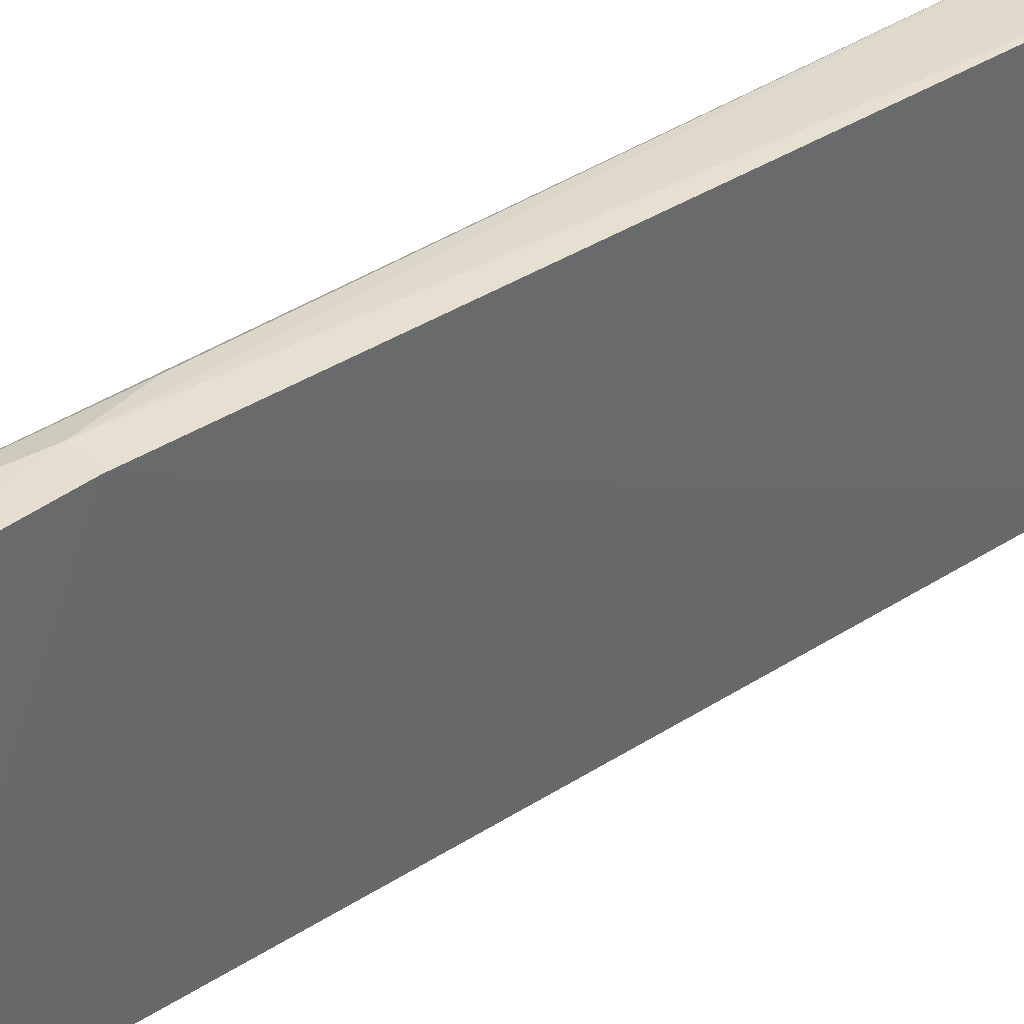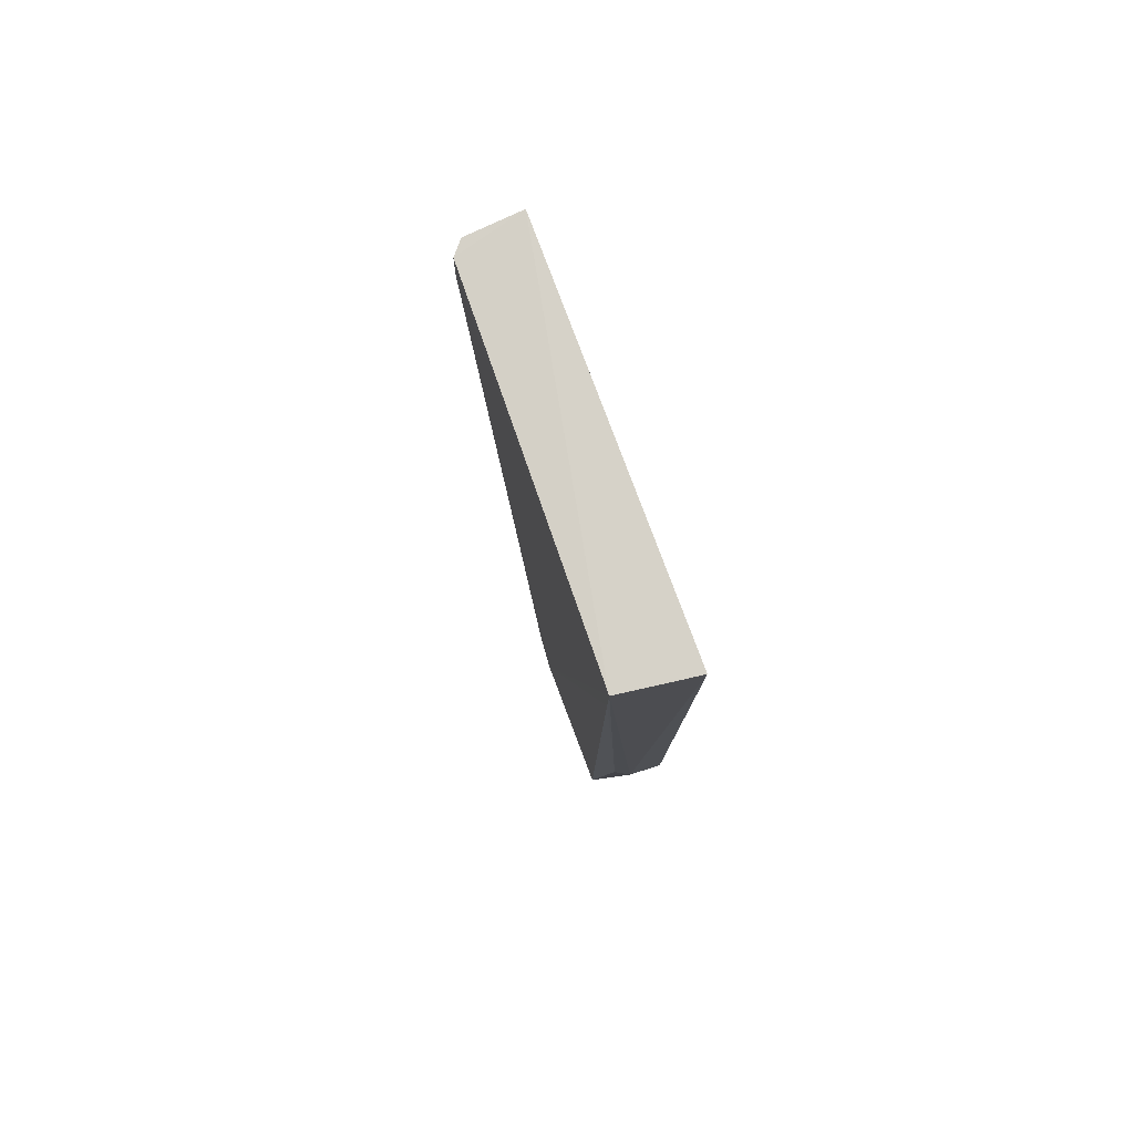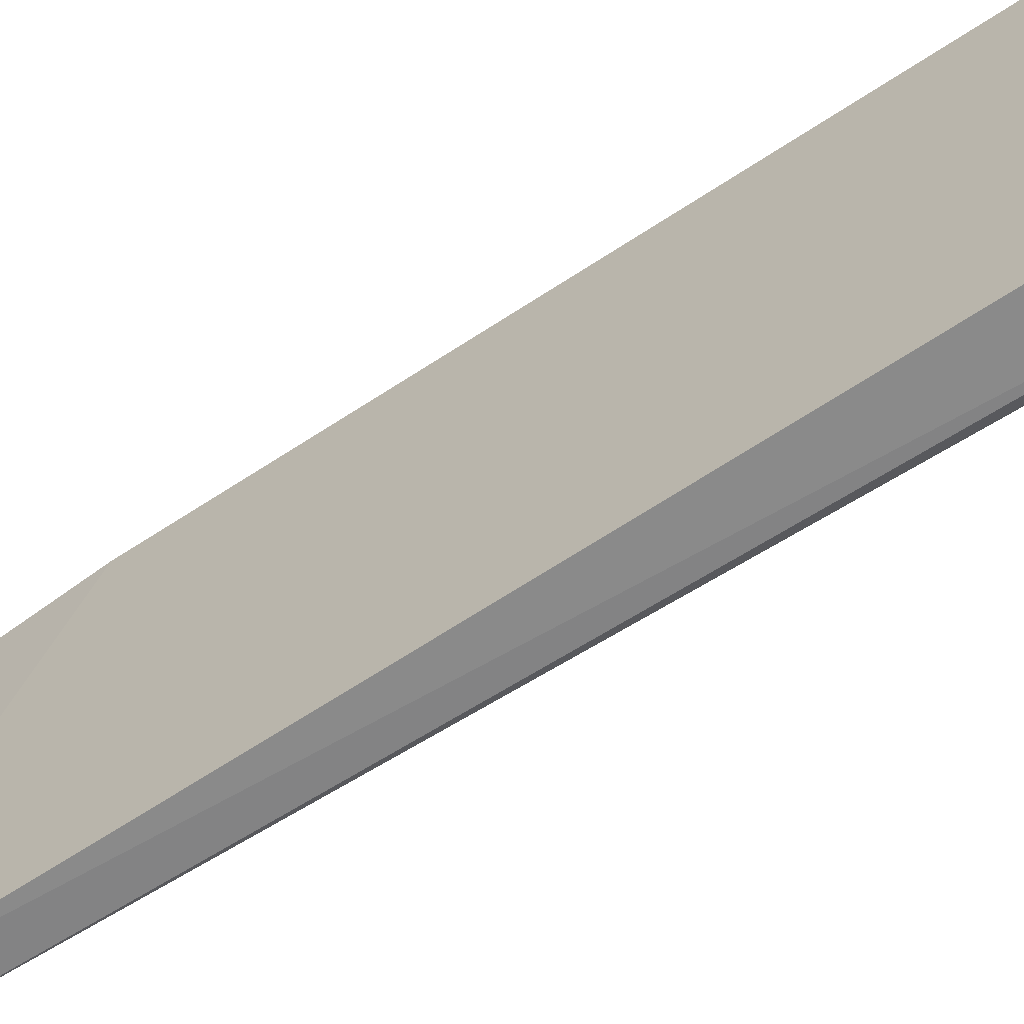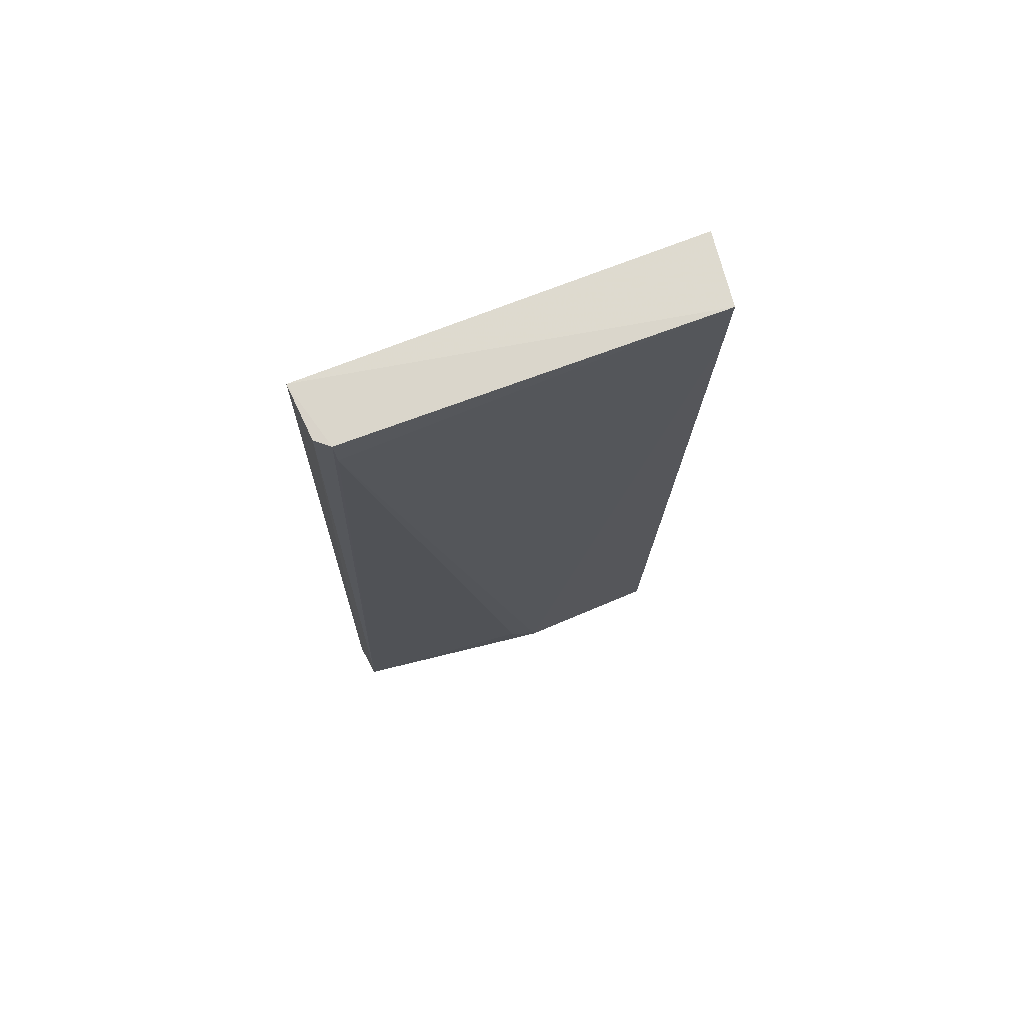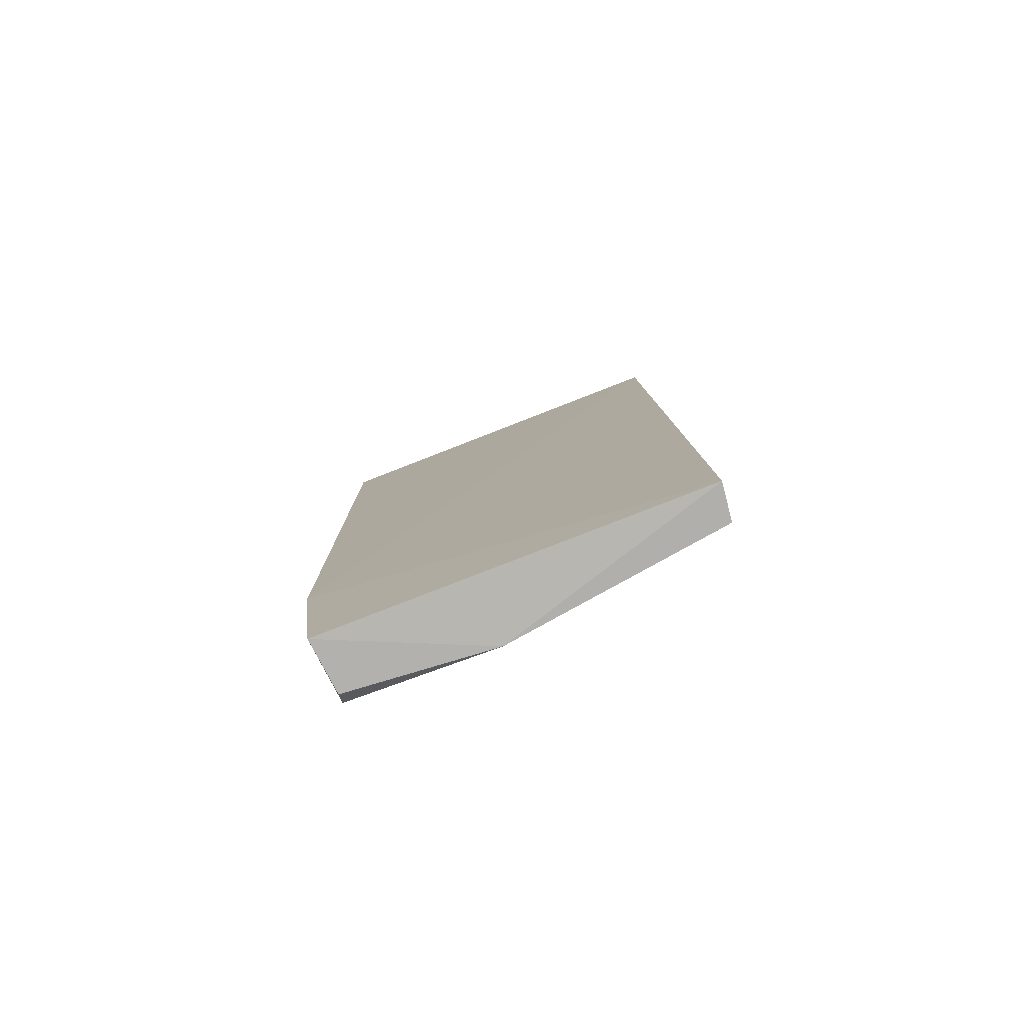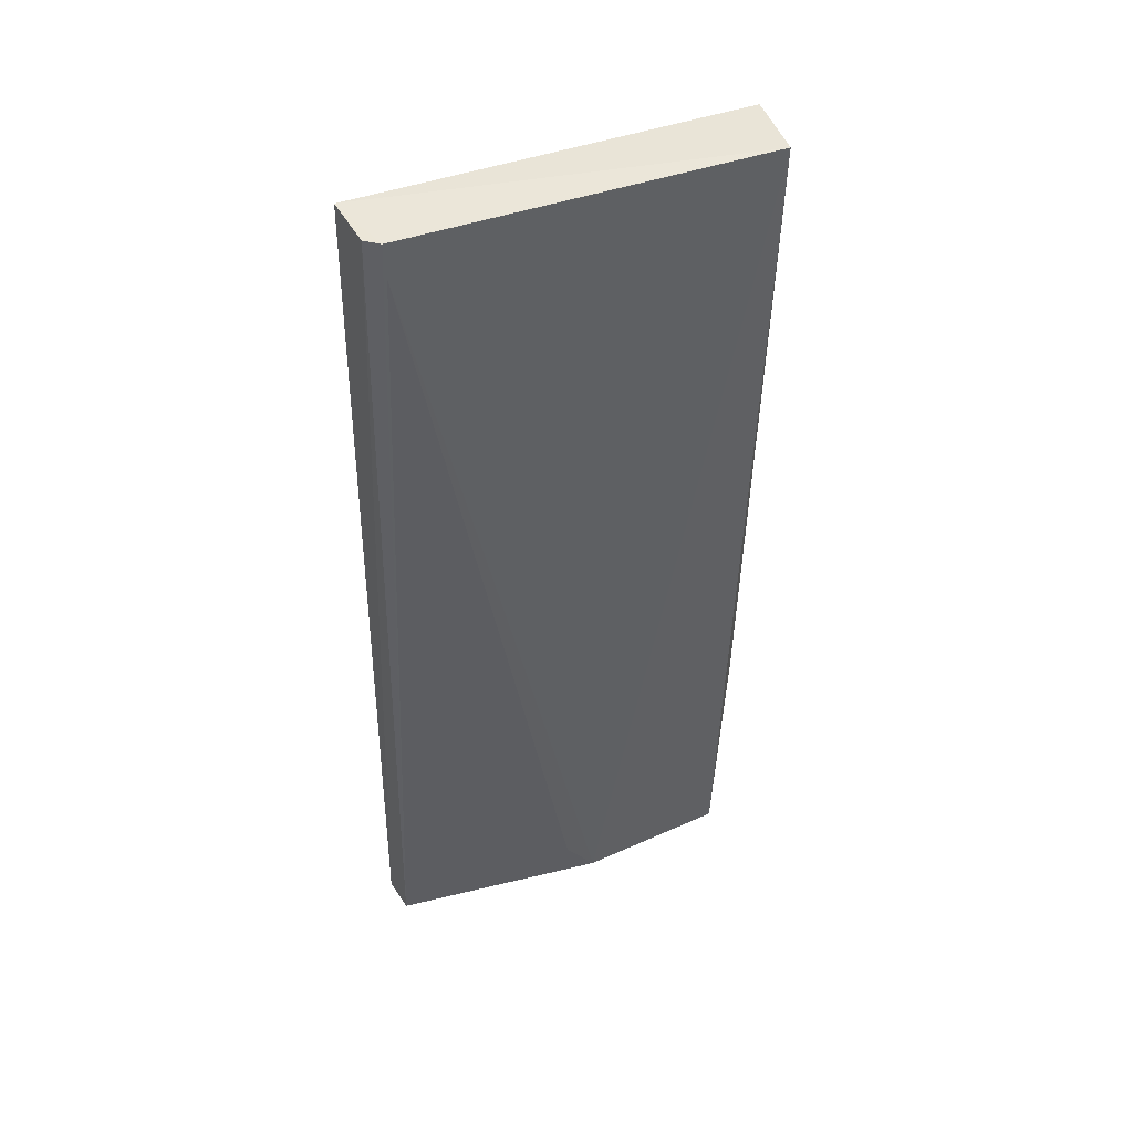
<metadata>
{"format":"obj","ext":"obj","renderer":"f3d","projection":"perspective","resolution":1024,"background":"white","views":[{"elev":40.6,"azim":-127.1,"up":"+Y"},{"elev":78.1,"azim":159.5,"up":"+Z"},{"elev":-65.9,"azim":-56.7,"up":"+Y"},{"elev":71.5,"azim":68.2,"up":"+Z"},{"elev":-79.9,"azim":-68.8,"up":"+Z"},{"elev":43.6,"azim":65.8,"up":"+Z"}]}
</metadata>
<code>
v 0.0557 0.00891 0.0461
v 0.05528 -0.009477 0.04603
v 0.05531 0.000271 0.0008399
v 0.05202 0.007954 0.000984
v 0.05196 0.009422 0.04608
v 0.05198 -0.01086 0.0008895
v 0.05532 0.007734 0.001565
v 0.05532 -0.009388 0.04436
v 0.05194 -0.01032 0.04618
v 0.05188 0.008984 0.009597
v 0.05568 0.008819 0.04265
v 0.05477 0.007638 0.0009801
v 0.05382 -0.01066 0.0009635
v 0.05361 0.008894 0.009603
v 0.05525 -0.001306 0.002813
v 0.05471 -0.01014 0.04604
v 0.05458 0.008757 0.01309
f 6 4 3
f 8 1 2
f 8 3 1
f 9 2 1
f 9 1 5
f 10 4 6
f 10 9 5
f 10 6 9
f 11 1 3
f 11 3 7
f 12 7 3
f 12 3 4
f 12 4 7
f 13 6 3
f 13 8 2
f 14 7 4
f 14 4 10
f 14 10 5
f 14 5 1
f 15 13 3
f 15 3 8
f 15 8 13
f 16 9 6
f 16 6 13
f 16 13 2
f 16 2 9
f 17 11 7
f 17 7 14
f 17 14 1
f 17 1 11

</code>
